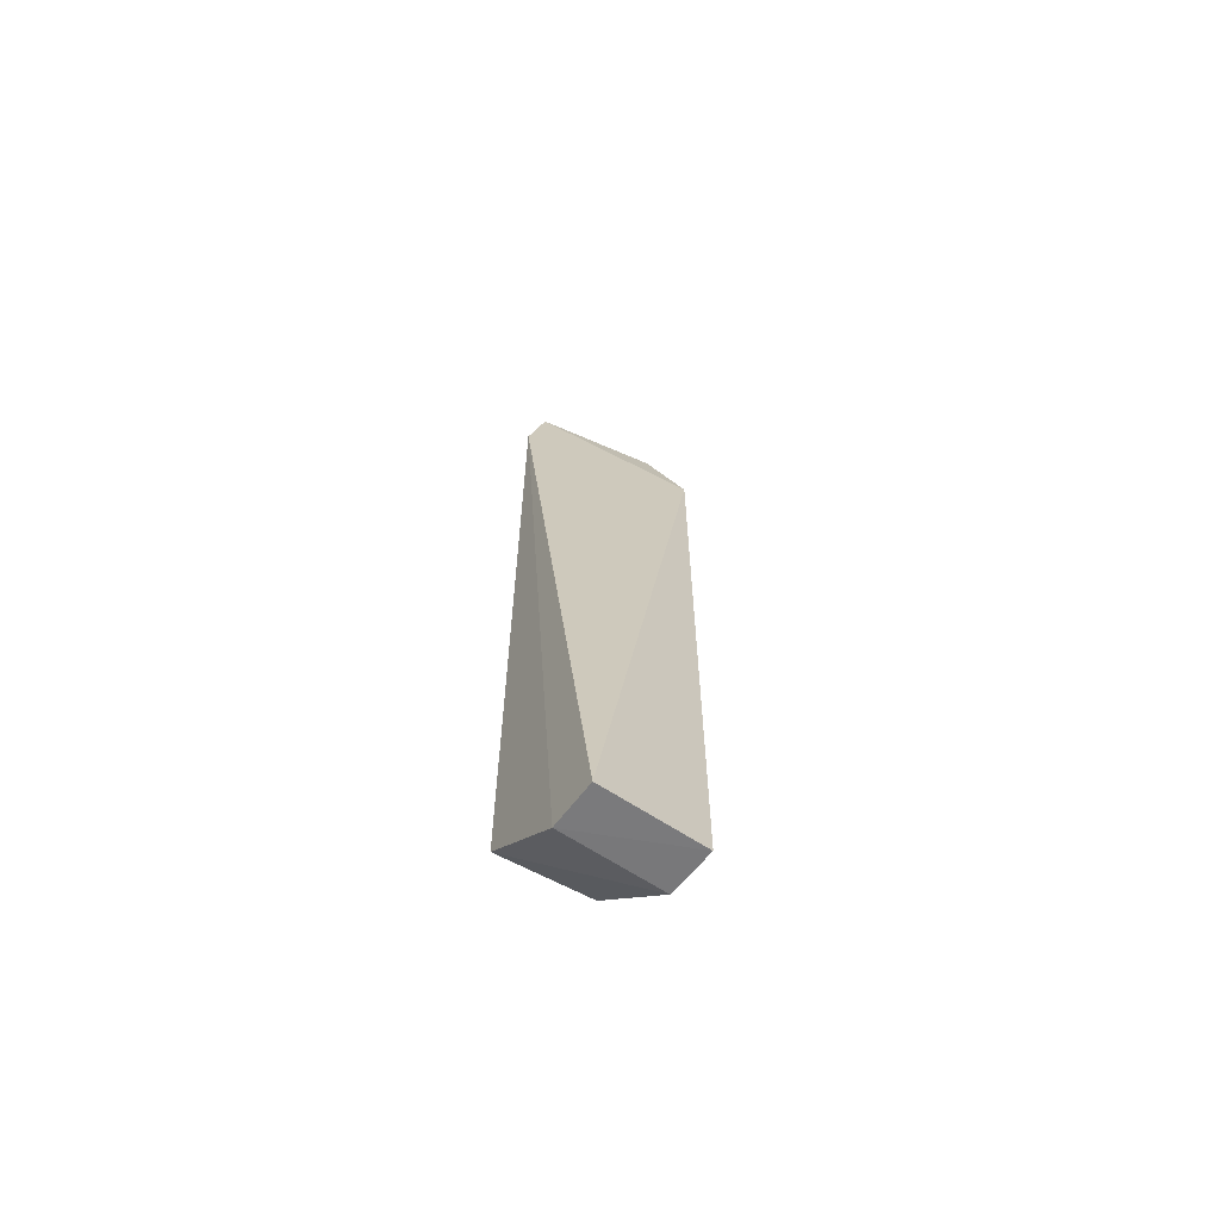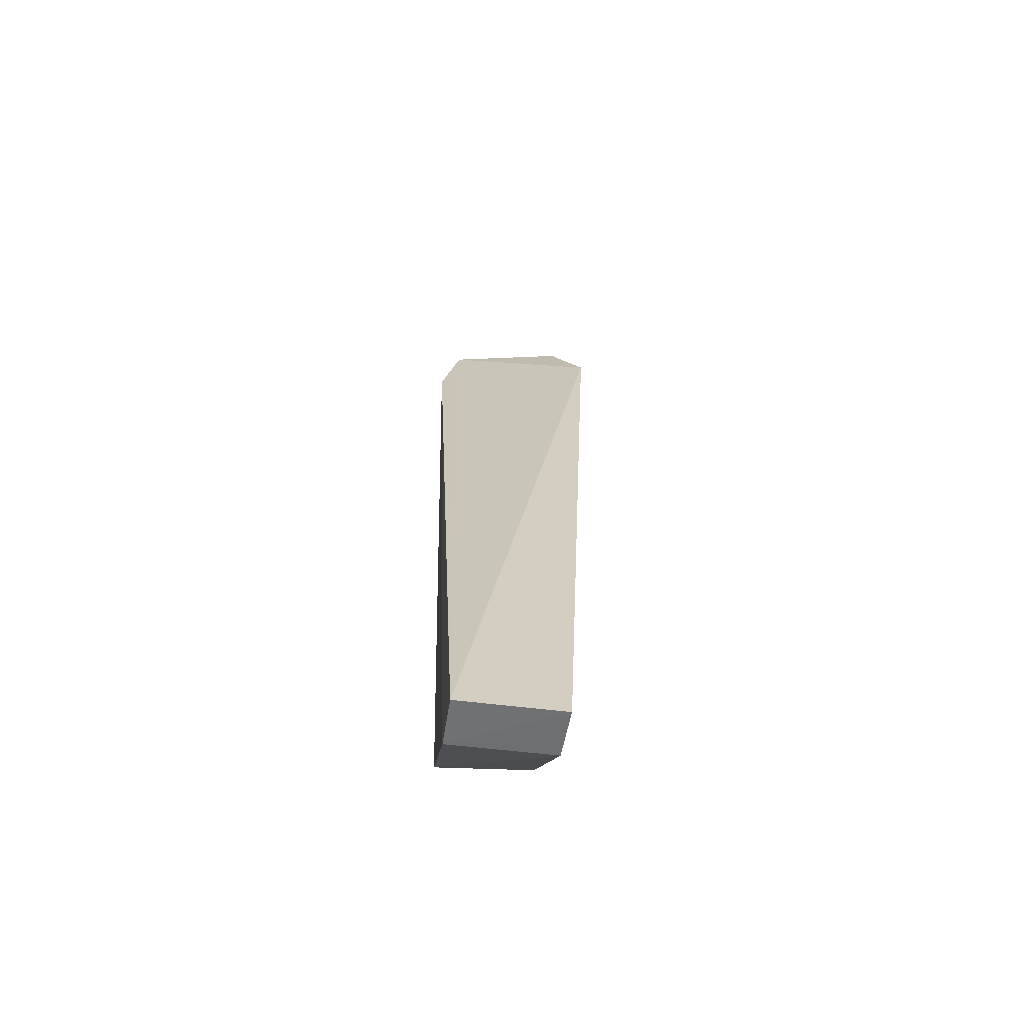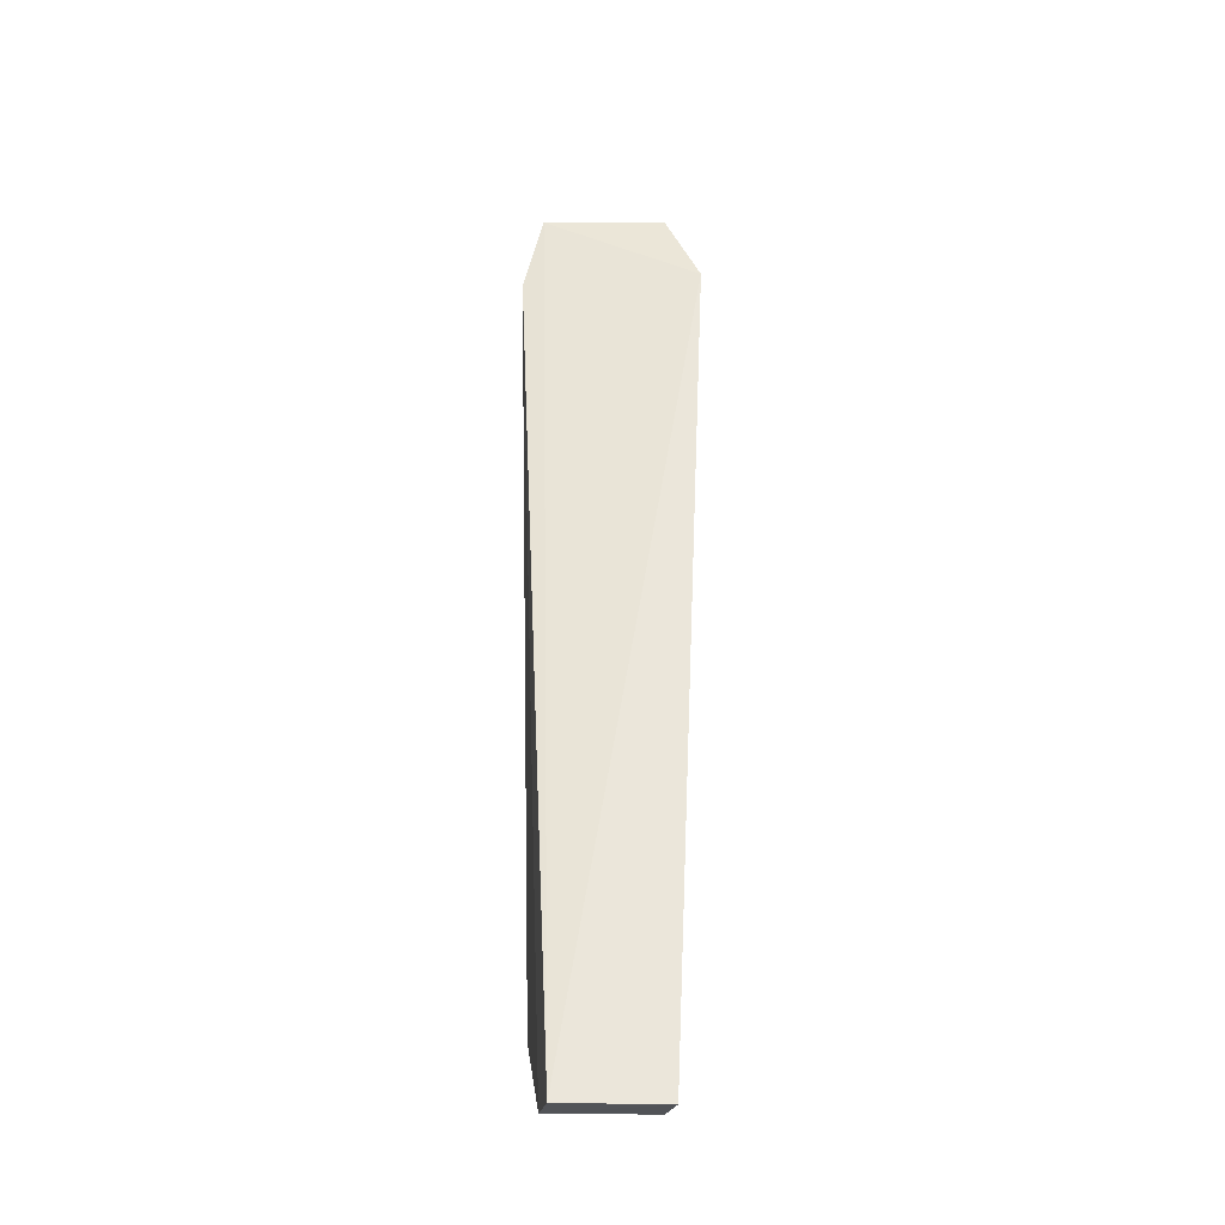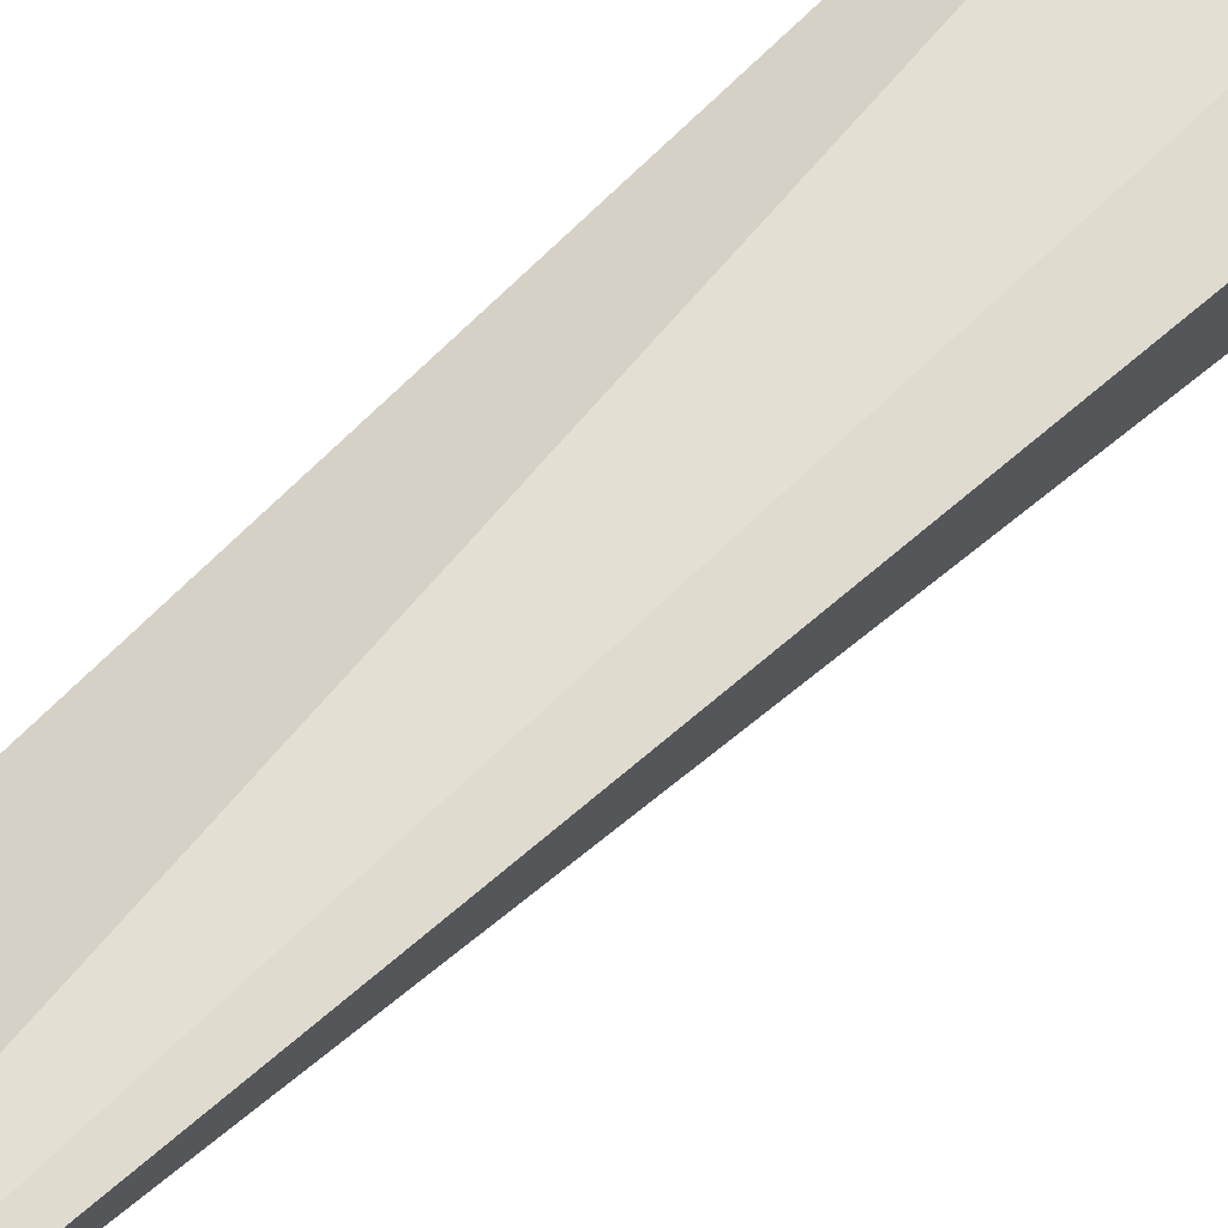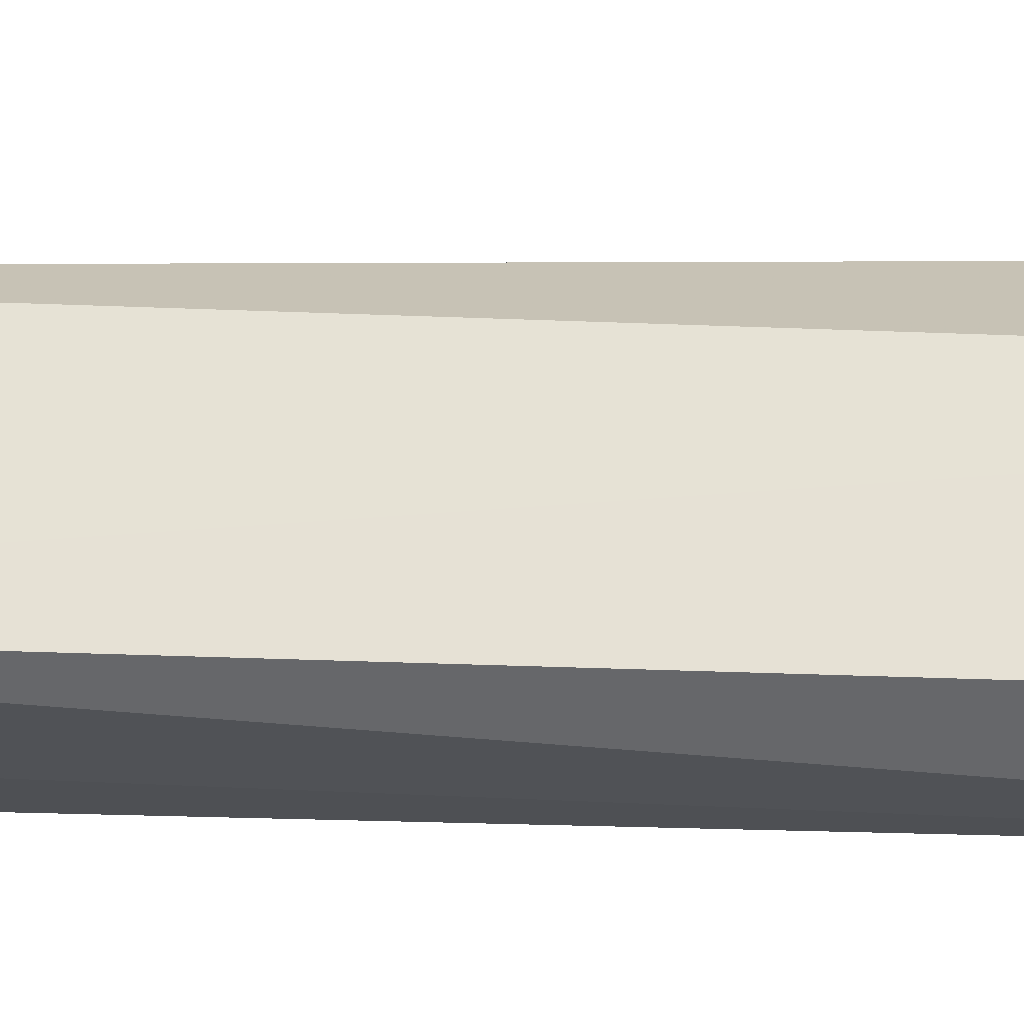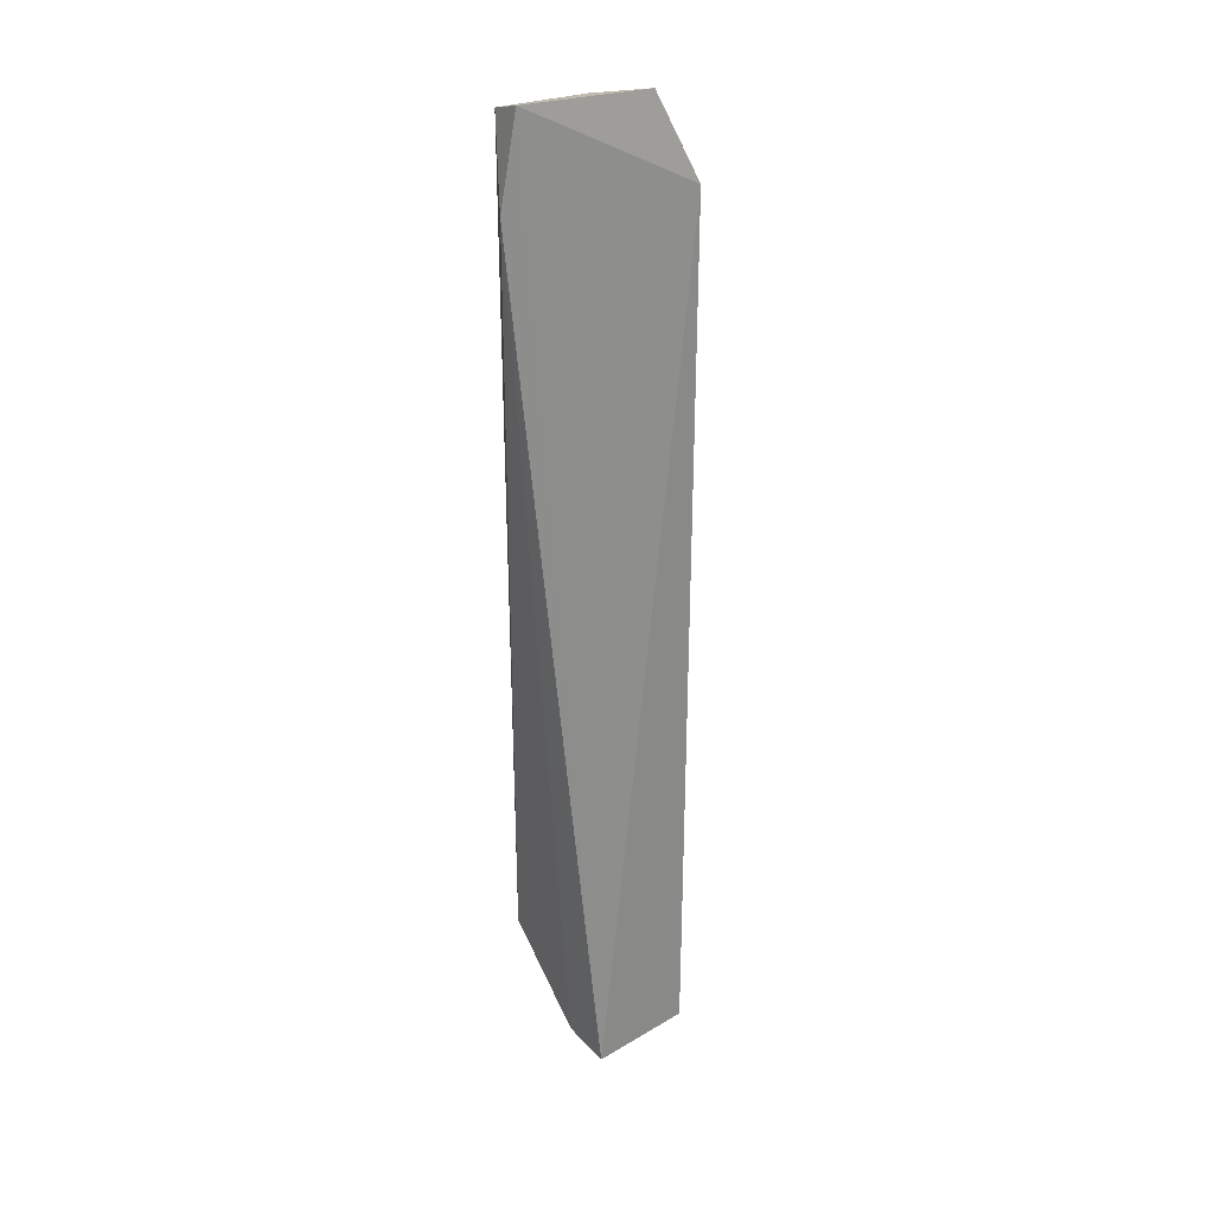
<metadata>
{"format":"obj","ext":"obj","renderer":"f3d","projection":"perspective","resolution":1024,"background":"white","views":[{"elev":-65.1,"azim":54.7,"up":"+Z"},{"elev":-62.1,"azim":81.0,"up":"+Z"},{"elev":-29.8,"azim":80.2,"up":"+Z"},{"elev":73.9,"azim":45.9,"up":"+Y"},{"elev":-18.2,"azim":-95.6,"up":"+Y"},{"elev":31.6,"azim":50.8,"up":"+Z"}]}
</metadata>
<code>
v -0.1063 -0.02563 0.005549
v -0.0496 -0.01127 -0.4993
v -0.1078 -0.0136 0.05647
v -0.07871 0.07595 0.006205
v -0.1231 0.04227 -0.446
v -0.1293 -0.01037 -0.4463
v -0.04868 0.04831 -0.4974
v -0.1235 0.04241 0.04731
v -0.07838 -0.01117 -0.4959
v -0.1291 -0.01035 0.04958
v -0.07767 0.04774 -0.4937
v -0.09244 0.05739 0.05432
f 1 2 3
f 3 2 4
f 7 4 2
f 8 4 5
f 8 5 6
f 9 2 1
f 9 1 6
f 9 7 2
f 10 6 1
f 10 1 3
f 10 8 6
f 10 3 8
f 11 5 4
f 11 4 7
f 11 7 9
f 11 9 6
f 11 6 5
f 12 8 3
f 12 3 4
f 12 4 8

</code>
